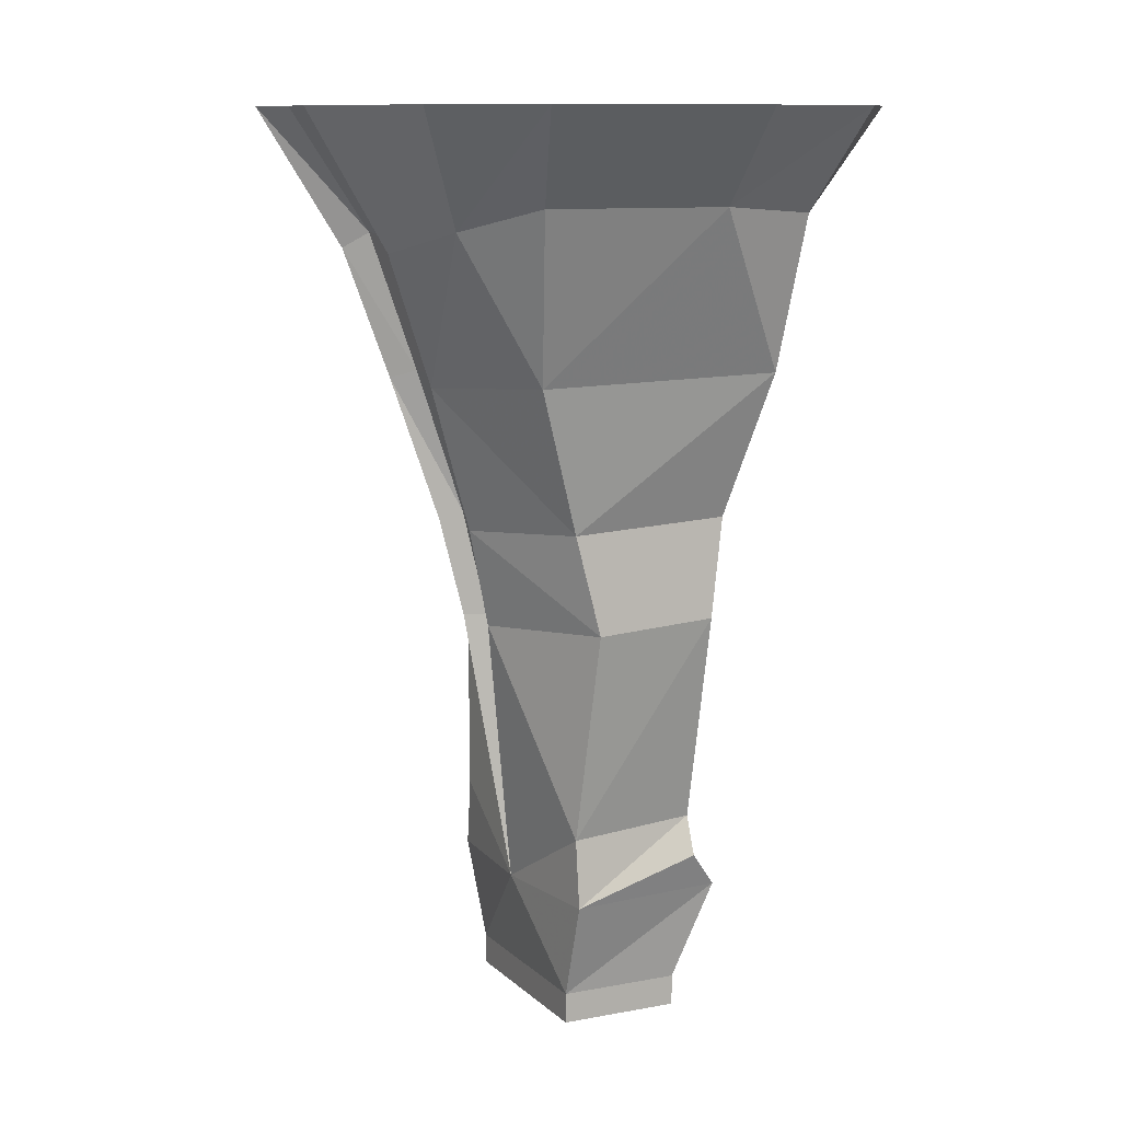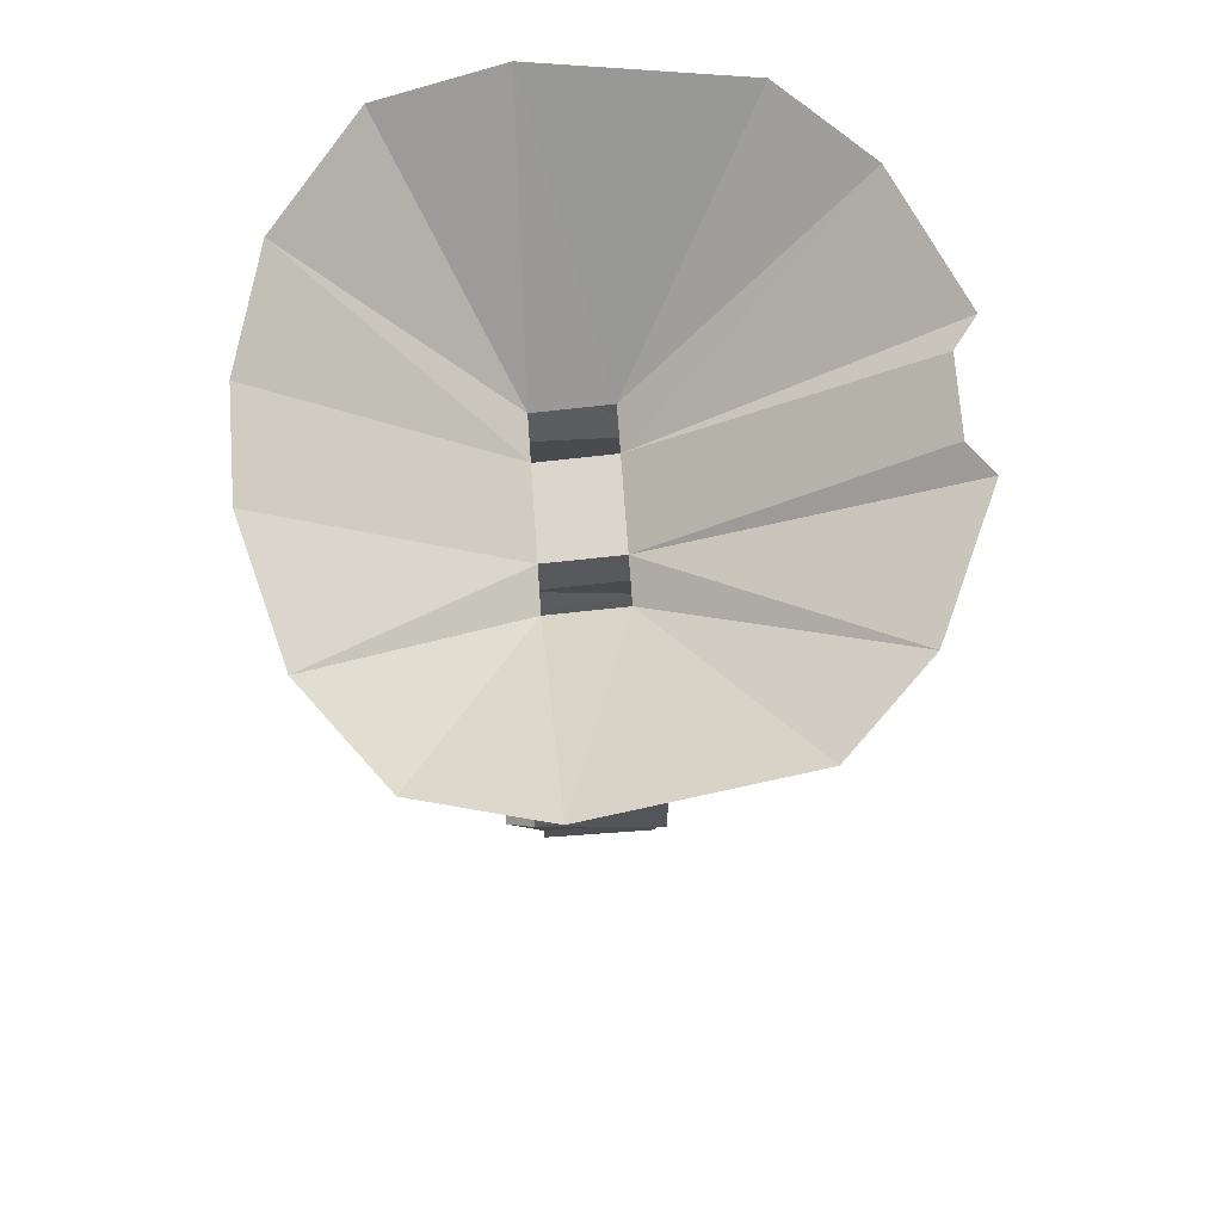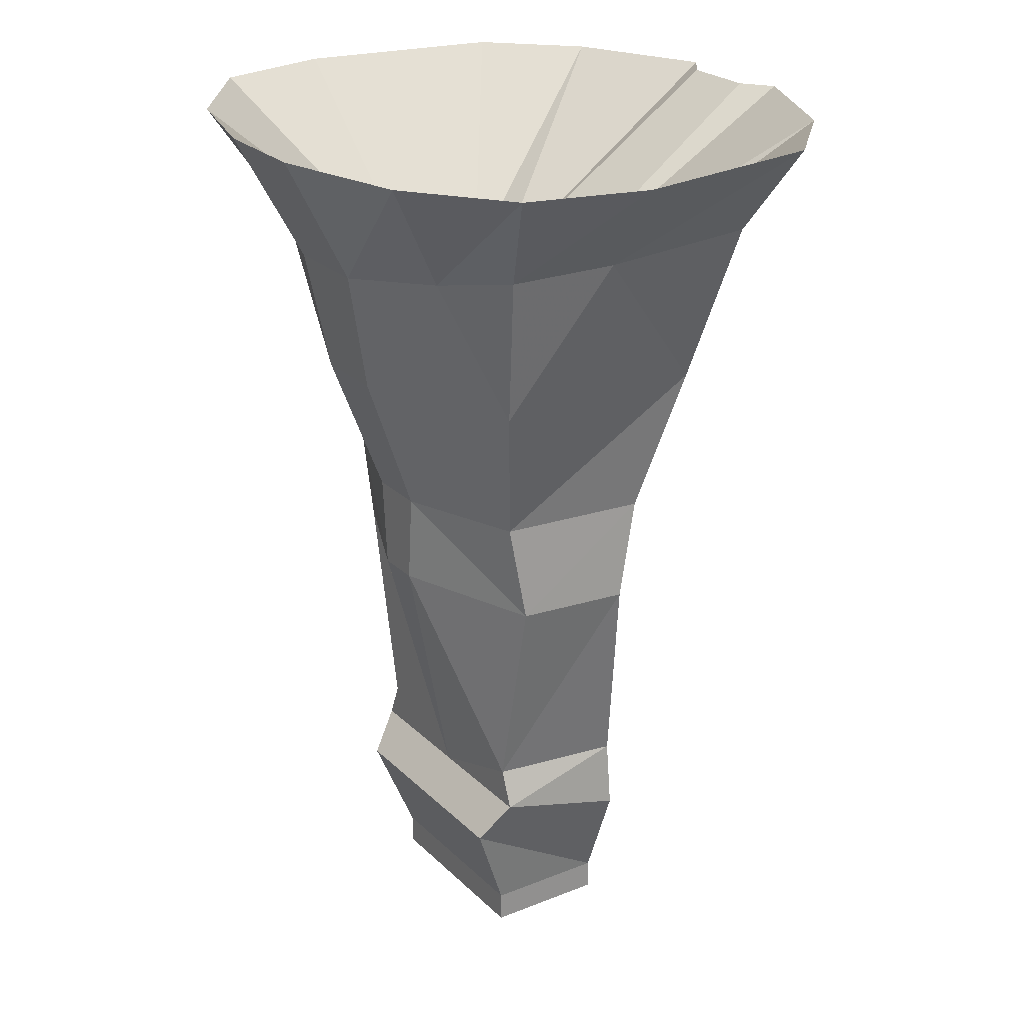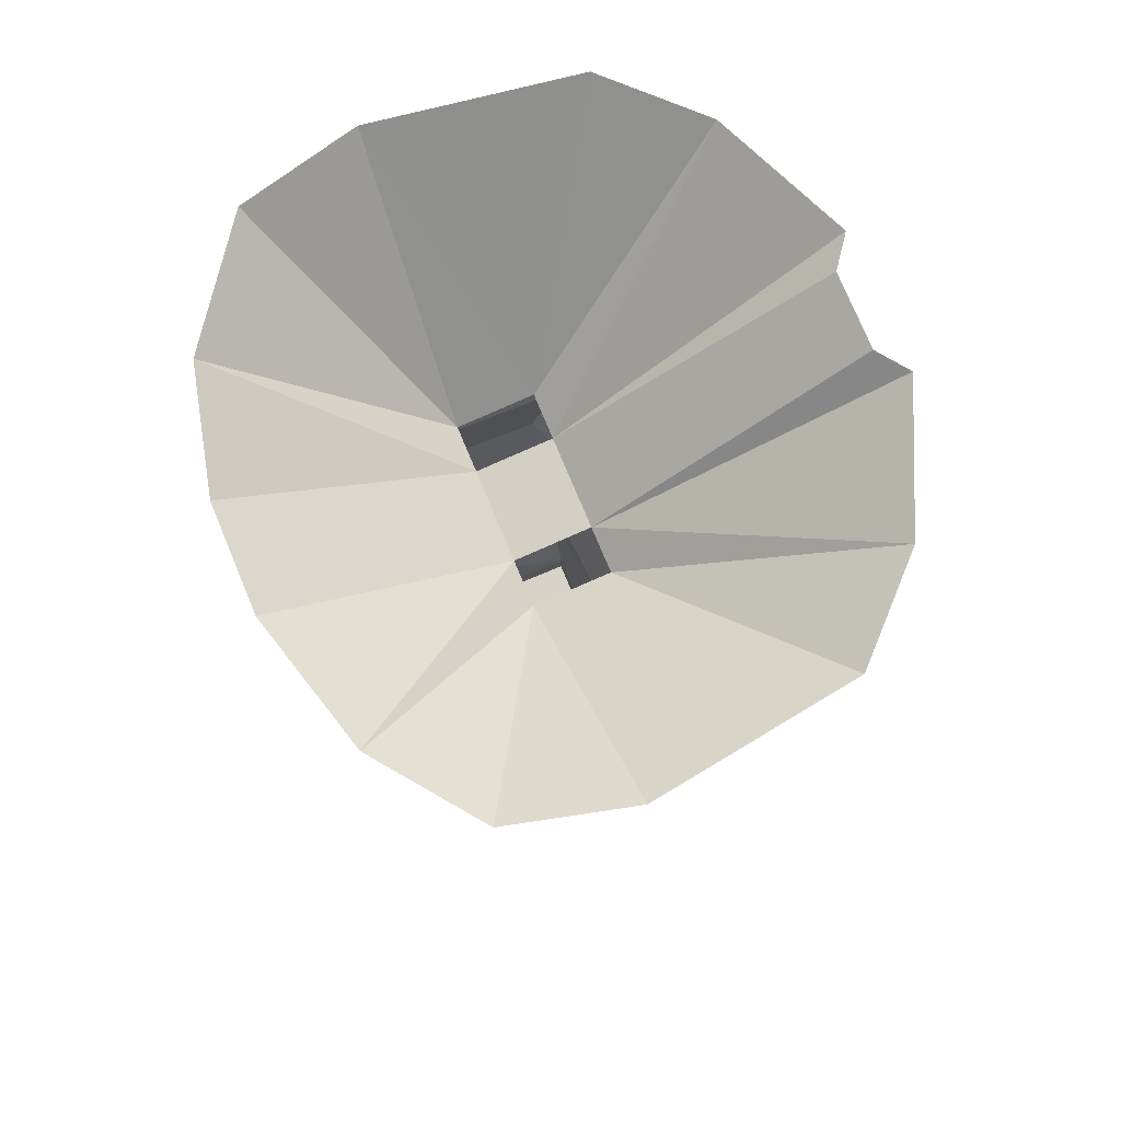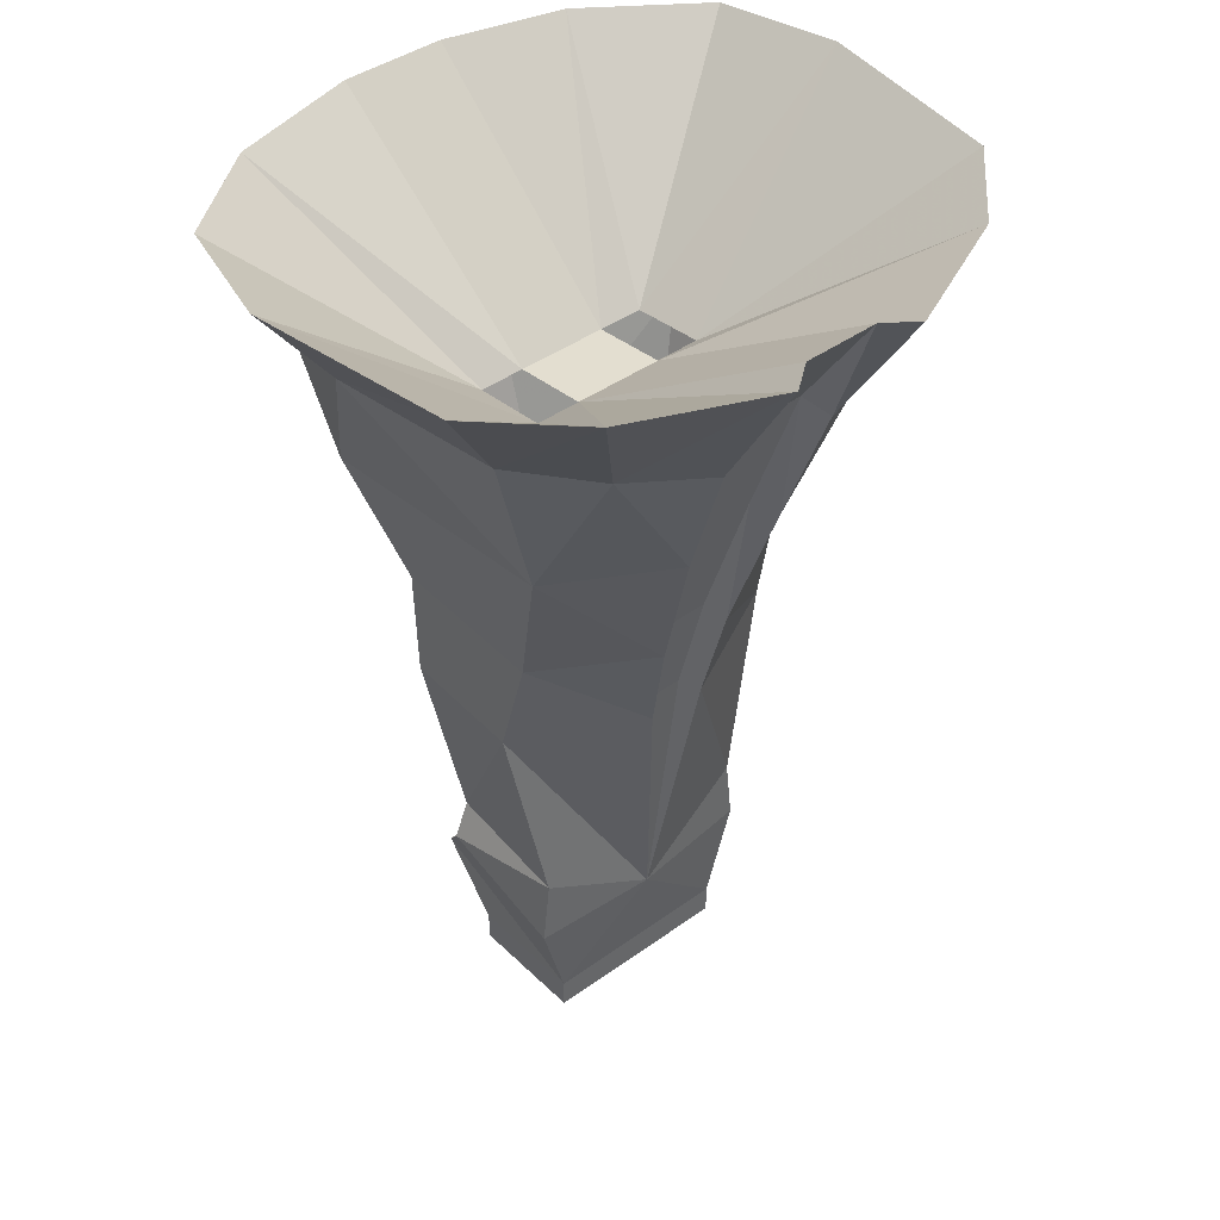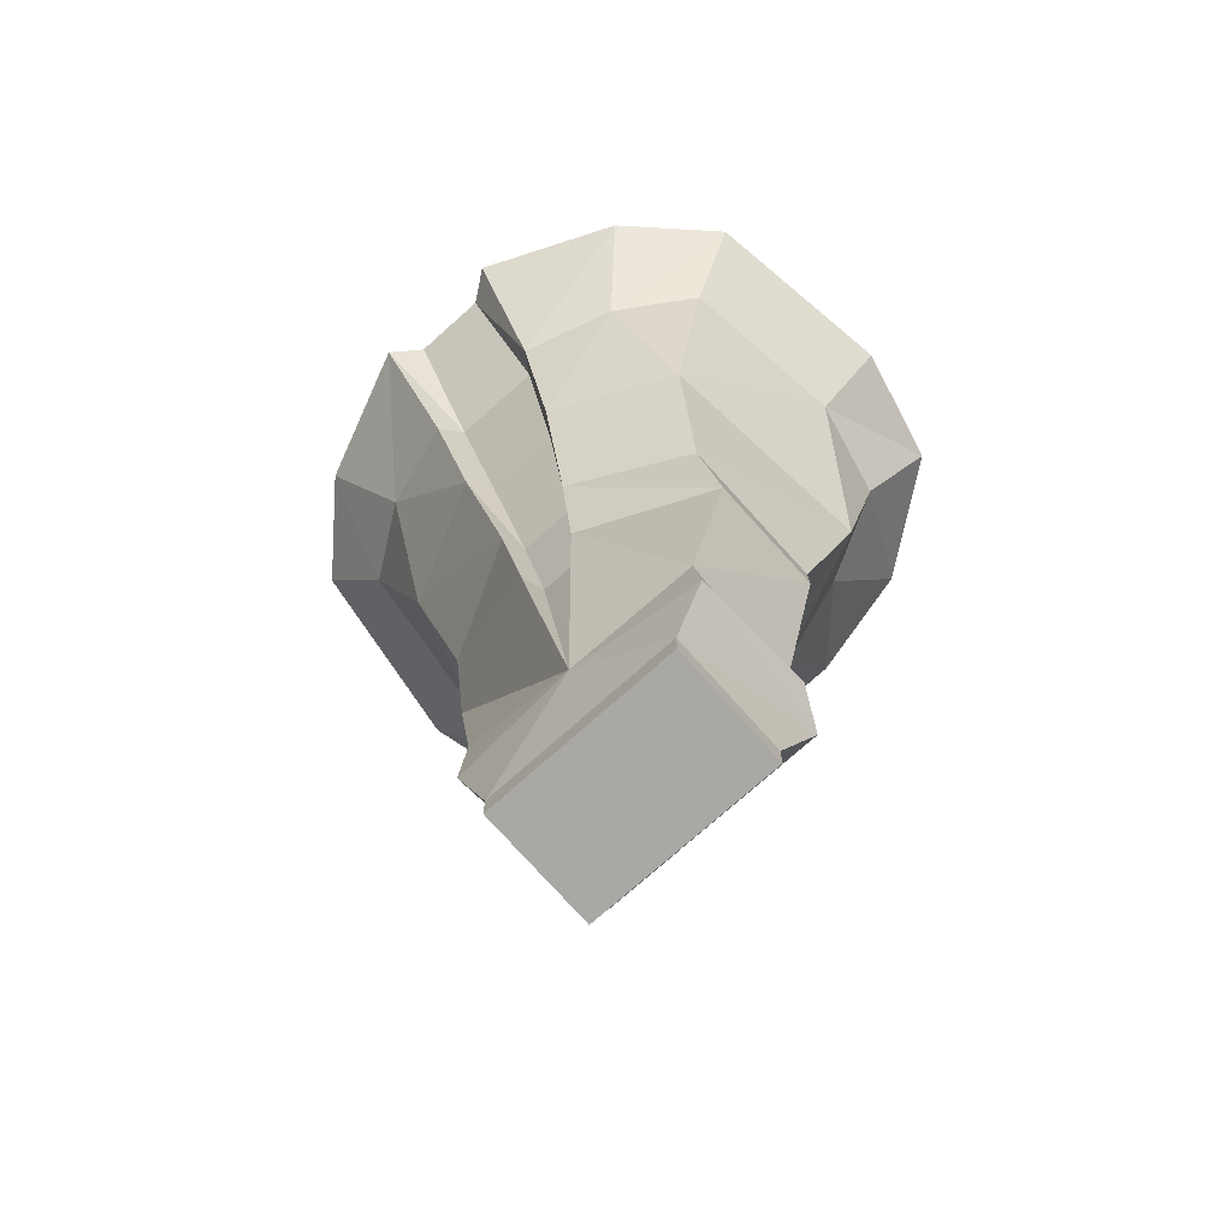
<metadata>
{"format":"obj","ext":"obj","renderer":"f3d","projection":"perspective","resolution":1024,"background":"white","views":[{"elev":10.5,"azim":-115.8,"up":"+Y"},{"elev":71.0,"azim":85.9,"up":"+Y"},{"elev":24.4,"azim":56.7,"up":"+Y"},{"elev":75.9,"azim":67.4,"up":"+Y"},{"elev":41.8,"azim":139.0,"up":"+Y"},{"elev":-75.0,"azim":-138.3,"up":"+Y"}]}
</metadata>
<code>
v 0.1172 -0.6797 0.07031
v 0.1641 -0.4609 0.07031
v 0.02344 -0.4531 0.1328
v 0 -0.7188 0.07031
v 0.1328 -0.7188 0.07031
v 0.125 -0.6875 -0.07031
v 0.1641 -0.4688 -0.05469
v 0.1562 -0.3672 -0.07812
v 0.1562 -0.3594 0.08594
v 0.03125 -0.3594 0.1328
v -0.02344 -0.4531 0.1328
v -0.1641 -0.4609 0.07031
v -0.1172 -0.6797 0.07031
v -0.1328 -0.7188 0.07031
v -0.1172 -0.7578 0.1016
v 0.1172 -0.7578 0.1016
v 0.1328 -0.7578 -0.07031
v 0 -0.7578 -0.07812
v 0.03125 -0.4766 -0.1172
v 0.03906 -0.375 -0.1406
v 0.1797 -0.2188 -0.125
v 0.2031 -0.2109 0.1172
v 0.03906 -0.2109 0.1875
v -0.03125 -0.3594 0.1328
v -0.1562 -0.3594 0.08594
v -0.1641 -0.4688 -0.05469
v -0.125 -0.6875 -0.0625
v -0.1328 -0.7578 -0.0625
v -0.1016 -0.8594 -0.0625
v -0.1016 -0.8594 0.0625
v 0.1016 -0.8594 0.0625
v 0.1016 -0.8594 -0.0625
v -0.03125 -0.4766 -0.1172
v -0.02344 -0.4766 -0.09375
v 0.02344 -0.4766 -0.09375
v 0.03125 -0.3672 -0.1172
v 0.05469 -0.2266 -0.1875
v 0.1562 -0.07031 -0.2031
v 0.2344 -0.04688 -0.1484
v 0.2578 -0.04688 0.03125
v 0.2344 -0.05469 0.1328
v 0.1562 -0.07031 0.1719
v 0.04688 -0.08594 0.2109
v -0.03906 -0.2109 0.1875
v -0.2031 -0.2109 0.1172
v -0.1562 -0.3672 -0.07812
v -0.03906 -0.375 -0.1406
v 0.1016 -0.8906 -0.0625
v 0.1016 -0.8906 0.0625
v -0.1016 -0.8906 0.0625
v -0.1016 -0.8906 -0.0625
v -0.05469 -0.2266 -0.1875
v -0.1797 -0.2188 -0.125
v -0.1562 -0.07031 -0.2031
v -0.0625 -0.09375 -0.2344
v -0.04688 -0.07812 -0.2109
v -0.03906 -0.2188 -0.1641
v -0.03125 -0.3672 -0.1172
v 0.03906 -0.2188 -0.1641
v 0.0625 -0.09375 -0.2344
v 0.07031 0.04688 -0.3203
v 0.2109 0.04688 -0.2578
v 0.2969 0.04688 -0.1719
v 0.3281 0.04688 0.03906
v 0.2969 0.04688 0.1641
v 0.1953 0.04688 0.2422
v 0.05469 0.04688 0.2812
v -0.04688 -0.08594 0.2109
v -0.1406 -0.07031 0.1797
v -0.2344 -0.05469 0.1328
v -0.2578 -0.04688 0.03125
v -0.2344 -0.04688 -0.1484
v -0.2969 0.04688 -0.1719
v -0.2109 0.04688 -0.2578
v -0.07031 0.04688 -0.3203
v -0.03906 0.04688 -0.2969
v 0.04688 -0.07812 -0.2109
v -0.3281 0.04688 0.03906
v -0.09375 -0.1406 -0.03125
v -0.04688 -0.1406 -0.03125
v 0.03906 0.04688 -0.2969
v -0.2969 0.04688 0.1641
v -0.09375 -0.1484 0.04688
v -0.1797 0.04688 0.25
v -0.04688 -0.1484 0.04688
v -0.05469 0.04688 0.2812
v 0.04688 -0.1484 0.04688
v 0.04688 -0.1406 -0.03125
v 0.09375 -0.1406 -0.03125
v 0.09375 -0.1484 0.04688
f 1 2 3
f 1 3 4
f 1 6 7
f 1 7 2
f 3 11 4
f 4 11 12
f 4 12 13
f 6 18 7
f 7 18 19
f 12 26 27
f 12 27 13
f 18 27 33
f 18 33 34
f 18 35 19
f 26 33 27
f 1 4 5
f 1 5 6
f 4 13 14
f 4 14 15
f 4 15 16
f 4 16 5
f 5 16 17
f 5 17 6
f 6 17 18
f 13 27 28
f 13 28 14
f 14 28 15
f 15 28 29
f 15 29 30
f 15 30 16
f 16 30 31
f 16 31 32
f 16 32 17
f 17 32 18
f 18 32 29
f 18 29 28
f 18 28 27
f 2 7 8
f 2 8 9
f 2 9 10
f 2 10 3
f 3 10 11
f 7 19 8
f 8 19 20
f 10 24 11
f 11 24 25
f 11 25 12
f 12 25 26
f 19 35 20
f 20 35 36
f 25 46 26
f 26 46 47
f 26 47 33
f 47 58 33
f 33 58 34
f 8 20 21
f 8 21 9
f 9 21 22
f 9 22 23
f 9 23 10
f 10 23 24
f 20 36 37
f 20 37 21
f 23 44 24
f 24 44 45
f 24 45 25
f 25 45 46
f 52 47 46
f 52 46 53
f 52 57 47
f 47 57 58
f 36 59 37
f 45 53 46
f 18 34 35
f 21 37 38
f 21 38 39
f 21 39 40
f 21 40 22
f 22 40 41
f 22 41 42
f 22 42 23
f 23 42 43
f 23 43 44
f 52 53 54
f 52 54 55
f 52 55 56
f 52 56 57
f 37 59 60
f 37 60 38
f 43 68 44
f 44 68 69
f 44 69 45
f 45 69 70
f 45 70 71
f 45 71 53
f 71 72 53
f 53 72 54
f 77 60 59
f 48 31 49
f 48 49 50
f 48 50 51
f 48 51 29
f 48 29 32
f 48 32 31
f 30 50 49
f 30 49 31
f 30 29 51
f 30 51 50
f 34 58 35
f 35 58 36
f 36 58 57
f 36 57 59
f 38 60 61
f 38 61 62
f 38 62 39
f 39 62 63
f 39 63 40
f 40 63 64
f 40 64 41
f 41 64 65
f 41 65 42
f 42 65 66
f 42 66 43
f 43 66 67
f 43 67 68
f 54 72 73
f 54 73 74
f 54 74 55
f 55 74 75
f 55 75 76
f 55 76 56
f 72 71 78
f 72 78 73
f 77 81 61
f 77 61 60
f 71 70 82
f 71 82 78
f 70 69 84
f 70 84 82
f 67 86 68
f 68 86 69
f 69 86 84
f 56 76 77
f 73 78 79
f 73 79 74
f 74 79 80
f 74 80 75
f 75 80 76
f 76 80 81
f 76 81 77
f 78 82 83
f 78 83 79
f 82 84 83
f 83 84 85
f 85 84 86
f 85 86 87
f 85 87 80
f 80 87 88
f 80 88 81
f 81 88 61
f 61 88 62
f 62 88 89
f 62 89 63
f 63 89 64
f 64 89 90
f 64 90 65
f 65 90 66
f 66 90 87
f 66 87 67
f 67 87 86
f 56 77 59
f 56 59 57

</code>
